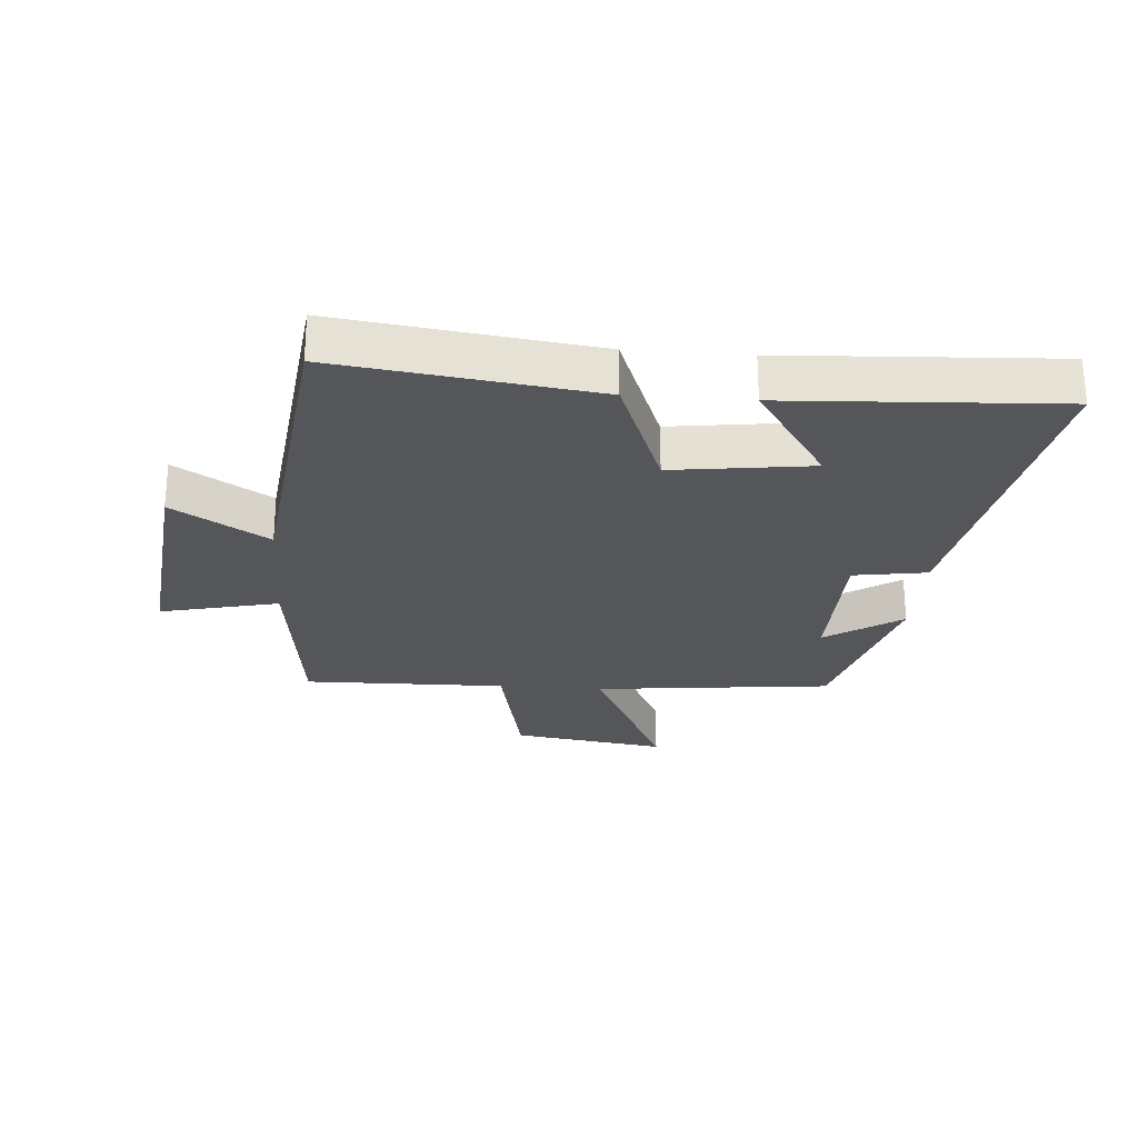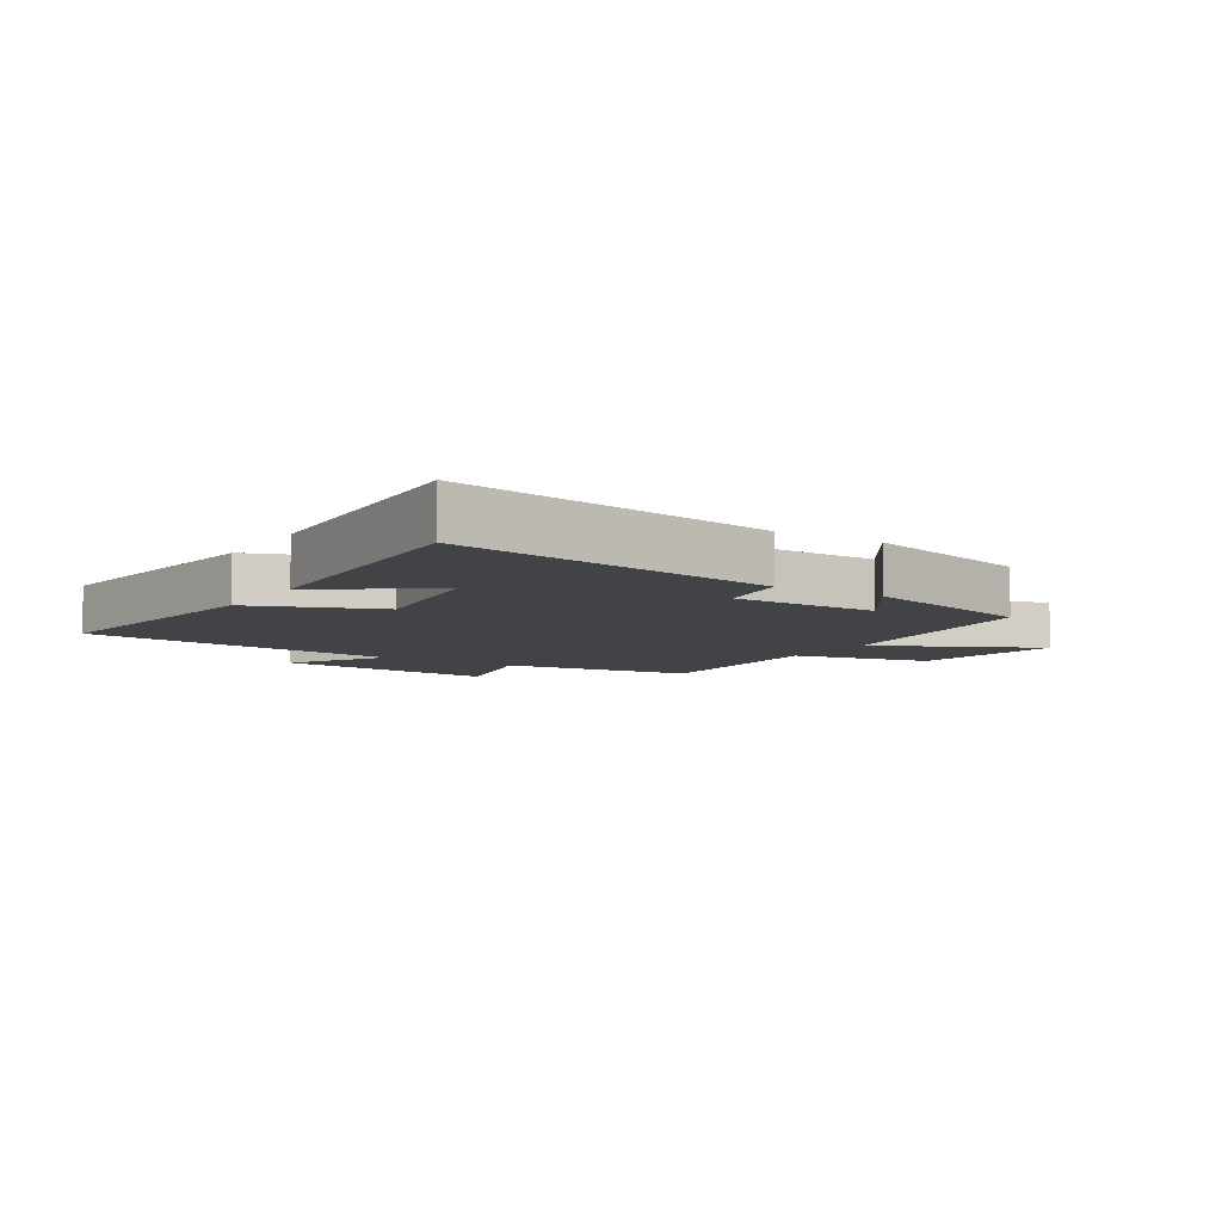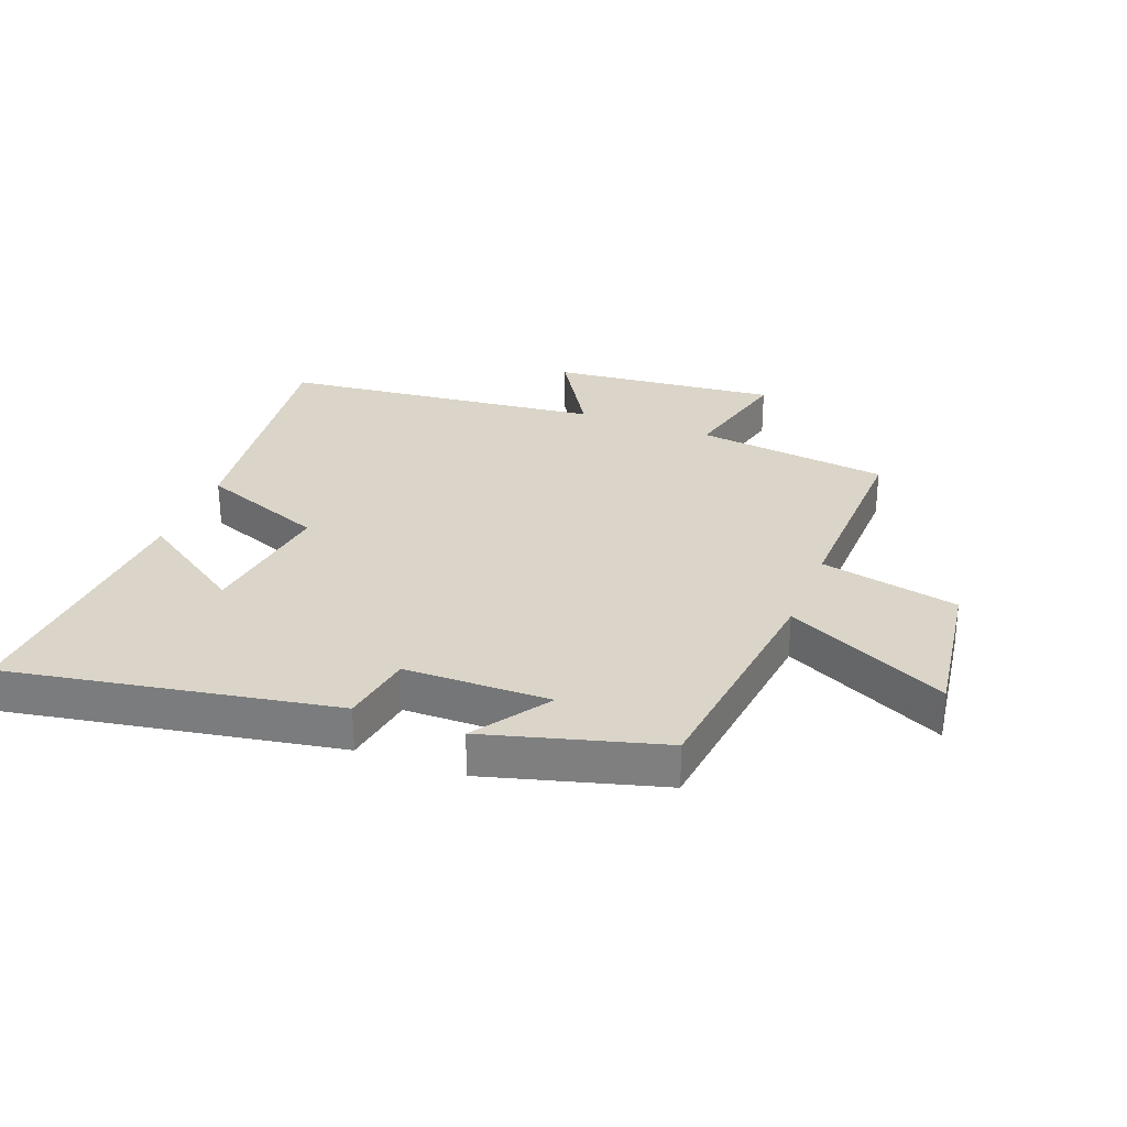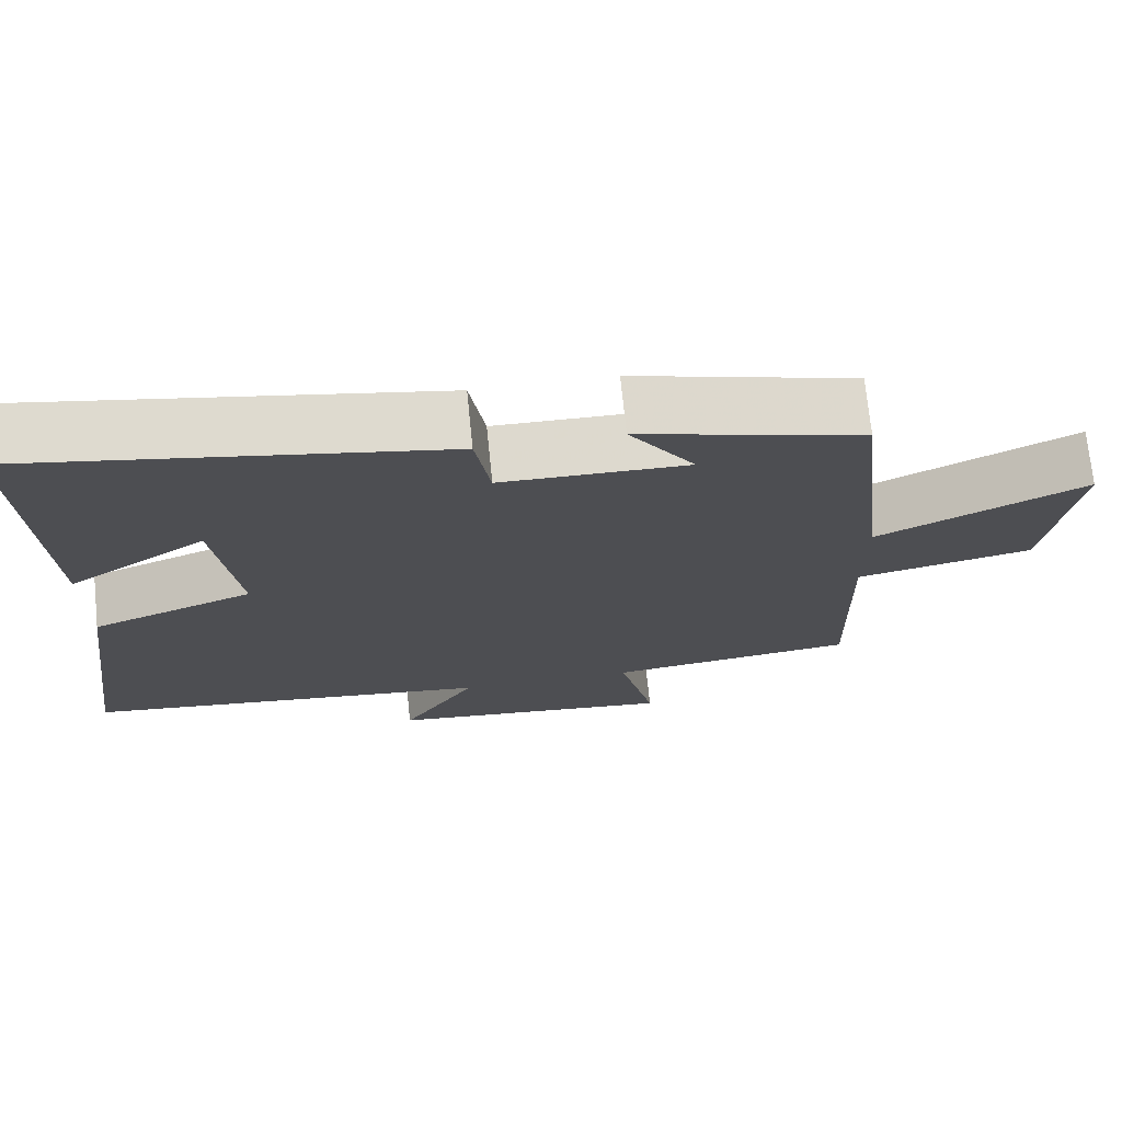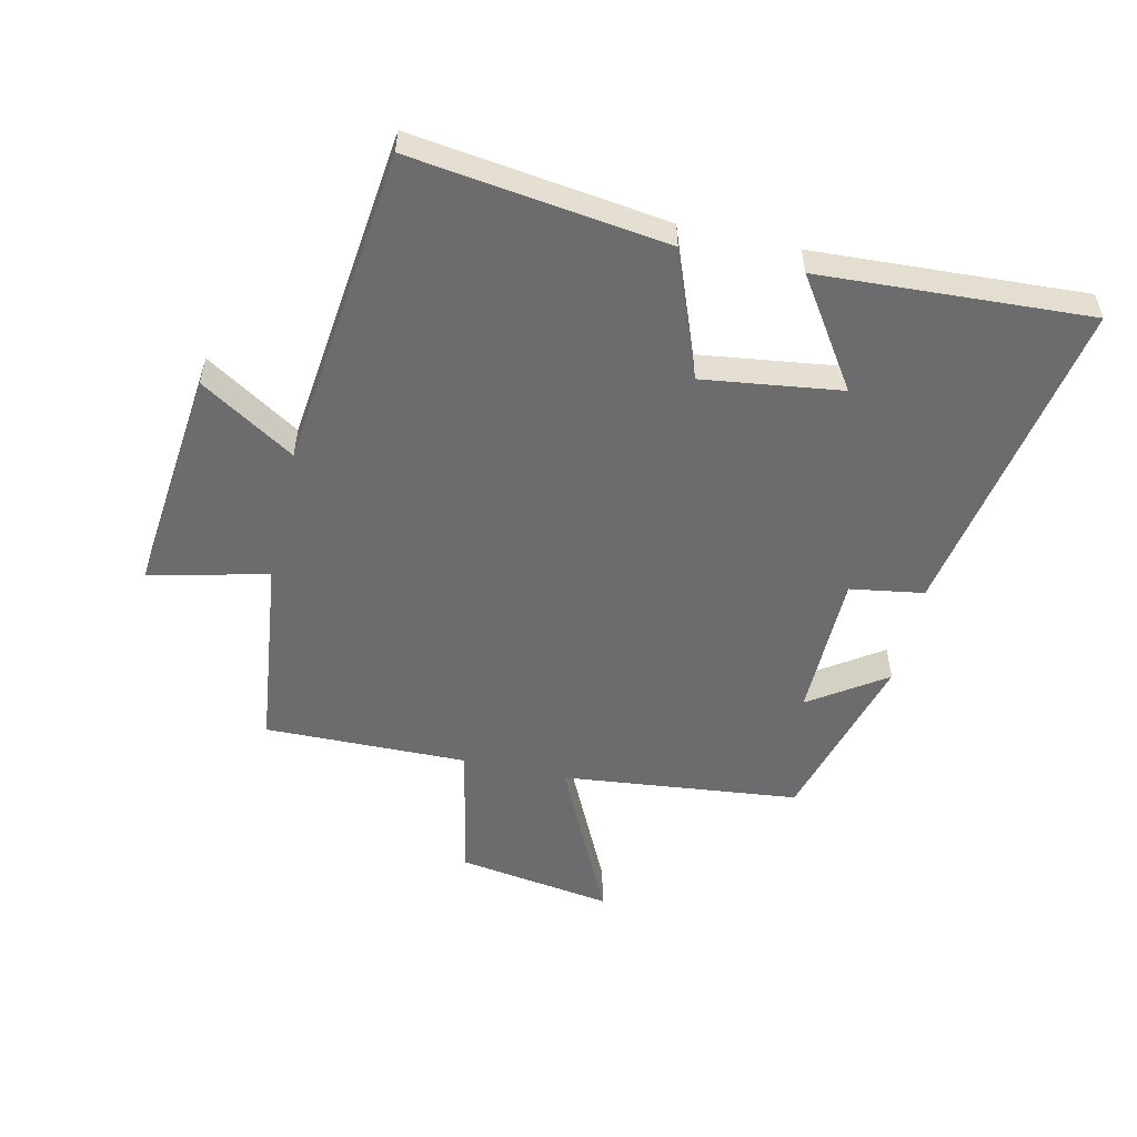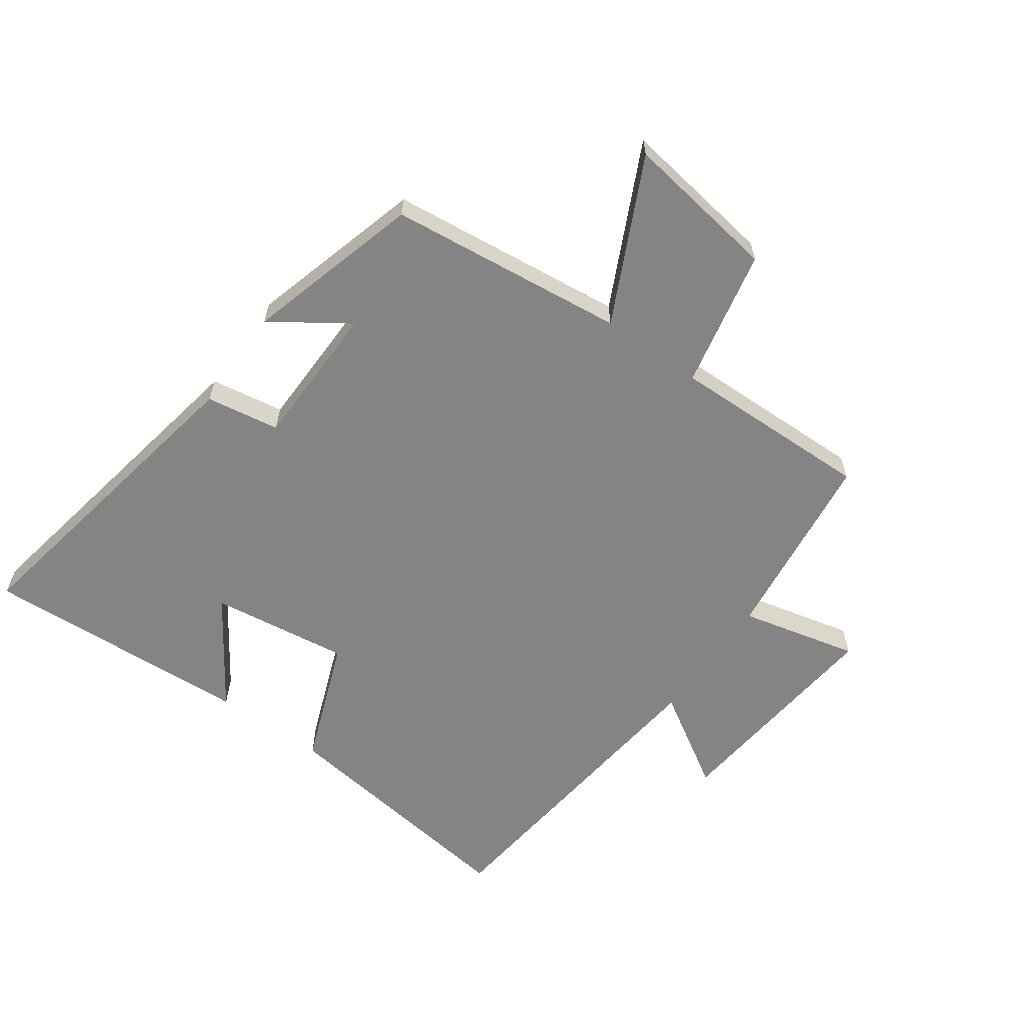
<metadata>
{"format":"obj","ext":"obj","renderer":"f3d","projection":"perspective","resolution":1024,"background":"white","views":[{"elev":-25.8,"azim":-94.4,"up":"+Y"},{"elev":-7.2,"azim":-32.0,"up":"+Y"},{"elev":29.4,"azim":21.3,"up":"+Y"},{"elev":72.2,"azim":-5.8,"up":"+Z"},{"elev":-53.8,"azim":-102.8,"up":"+Y"},{"elev":-61.4,"azim":54.6,"up":"+Y"}]}
</metadata>
<code>
v -0.555 0.07 -0.44
v -0.5 0.07 -0.027
v -0.296 0.07 0.051
v -0.326 0.07 0.275
v -0.5 0.07 0.159
v -0.524 0.07 0.596
v 0.002 0.07 0.5
v 0.021 0.07 0.381
v 0.257 0.07 0.377
v 0.174 0.07 0.5
v 0.458 0.07 0.42
v 0.5 0.07 0.036
v 0.763 0.07 0.163
v 0.725 0.07 -0.087
v 0.5 0.07 -0.134
v 0.506 0.07 -0.462
v 0.192 0.07 -0.5
v 0.237 0.07 -0.691
v -0.129 0.07 -0.653
v -0.034 0.07 -0.5
v -0.555 0 -0.44
v -0.5 0 -0.027
v -0.296 0 0.051
v -0.326 0 0.275
v -0.5 0 0.159
v -0.524 0 0.596
v 0.002 0 0.5
v 0.021 0 0.381
v 0.257 0 0.377
v 0.174 0 0.5
v 0.458 0 0.42
v 0.5 0 0.036
v 0.763 0 0.163
v 0.725 0 -0.087
v 0.5 0 -0.134
v 0.506 0 -0.462
v 0.192 0 -0.5
v 0.237 0 -0.691
v -0.129 0 -0.653
v -0.034 0 -0.5
f 17 18 19 20
f 15 16 17 20
f 15 20 1 2
f 12 13 14 15
f 12 15 2 3
f 9 10 11 12
f 8 9 12 3
f 7 8 3 4
f 4 5 6 7
f 40 39 38 37
f 40 37 36 35
f 22 21 40 35
f 35 34 33 32
f 23 22 35 32
f 32 31 30 29
f 23 32 29 28
f 24 23 28 27
f 27 26 25 24
f 1 21 22 2
f 2 22 23 3
f 3 23 24 4
f 4 24 25 5
f 5 25 26 6
f 6 26 27 7
f 7 27 28 8
f 8 28 29 9
f 9 29 30 10
f 10 30 31 11
f 11 31 32 12
f 12 32 33 13
f 13 33 34 14
f 14 34 35 15
f 15 35 36 16
f 16 36 37 17
f 17 37 38 18
f 18 38 39 19
f 19 39 40 20
f 20 40 21 1

</code>
